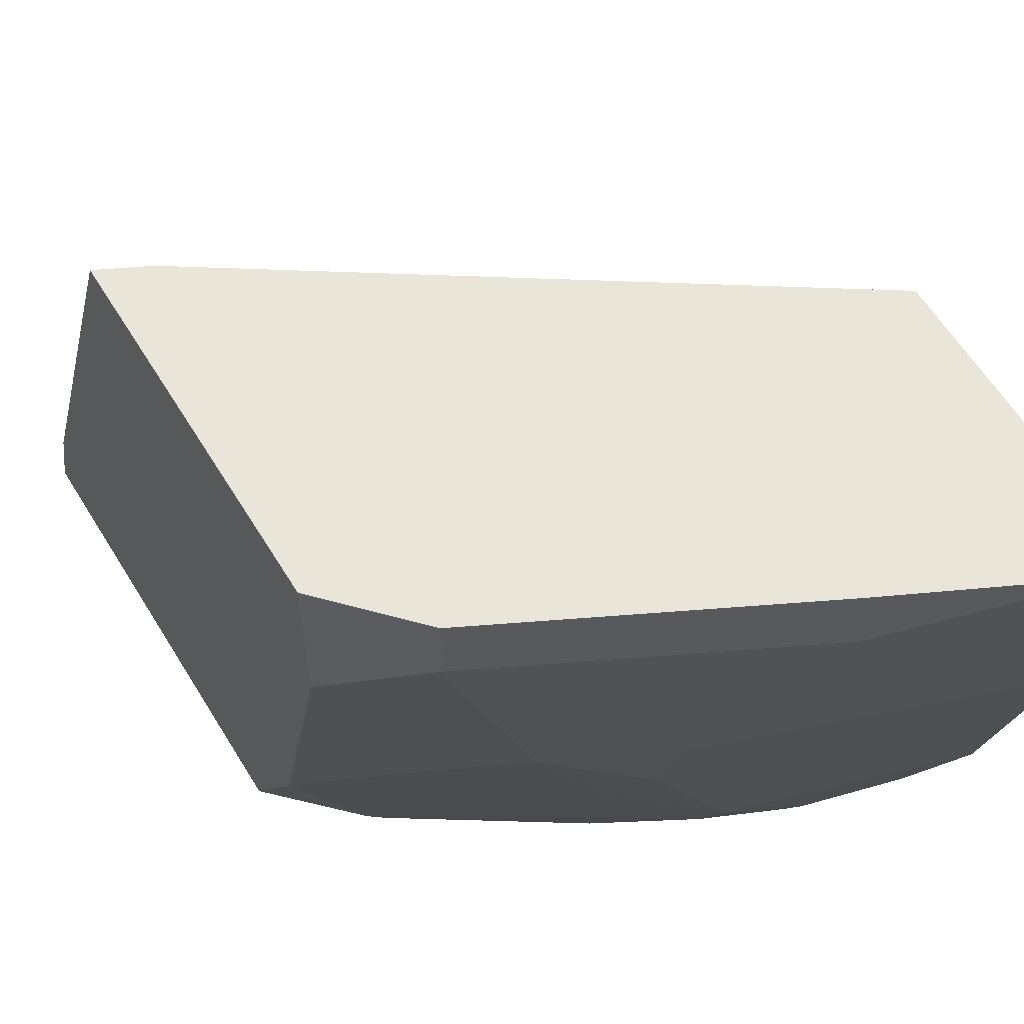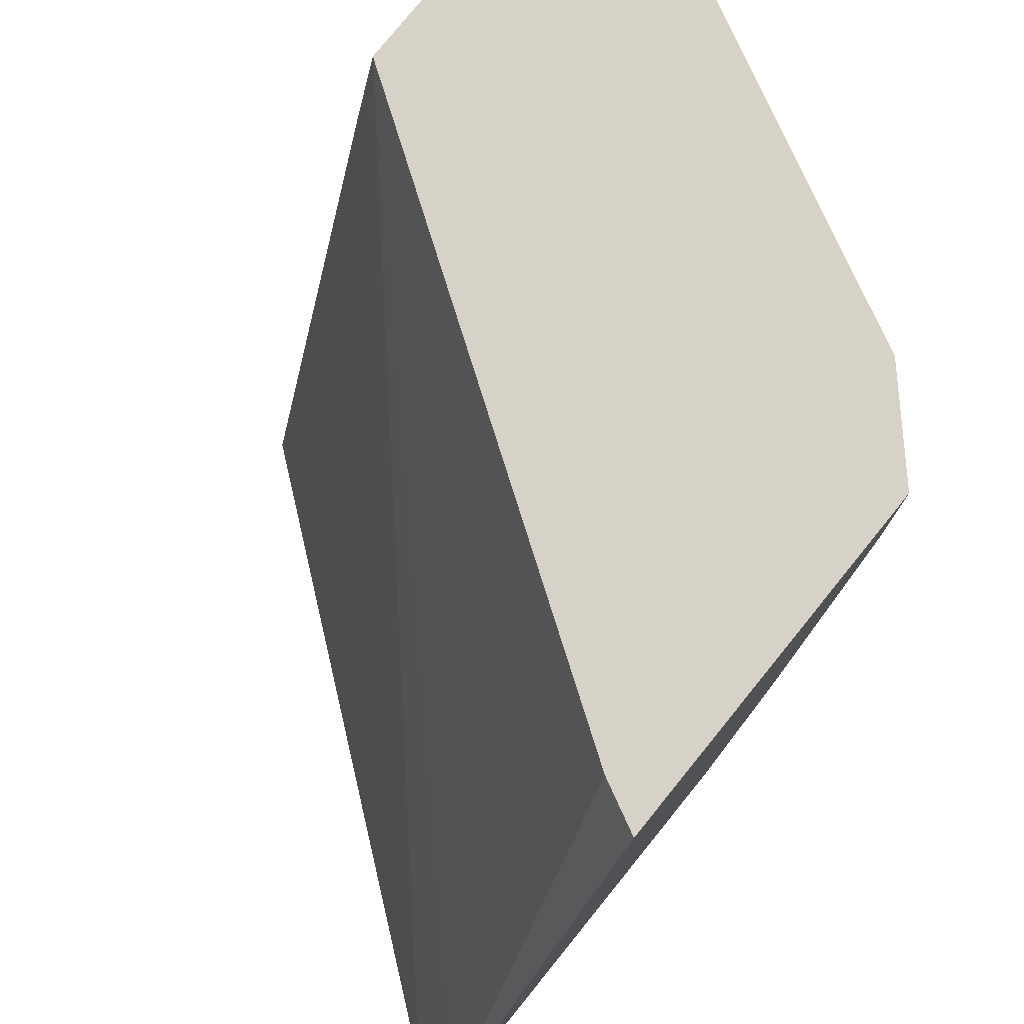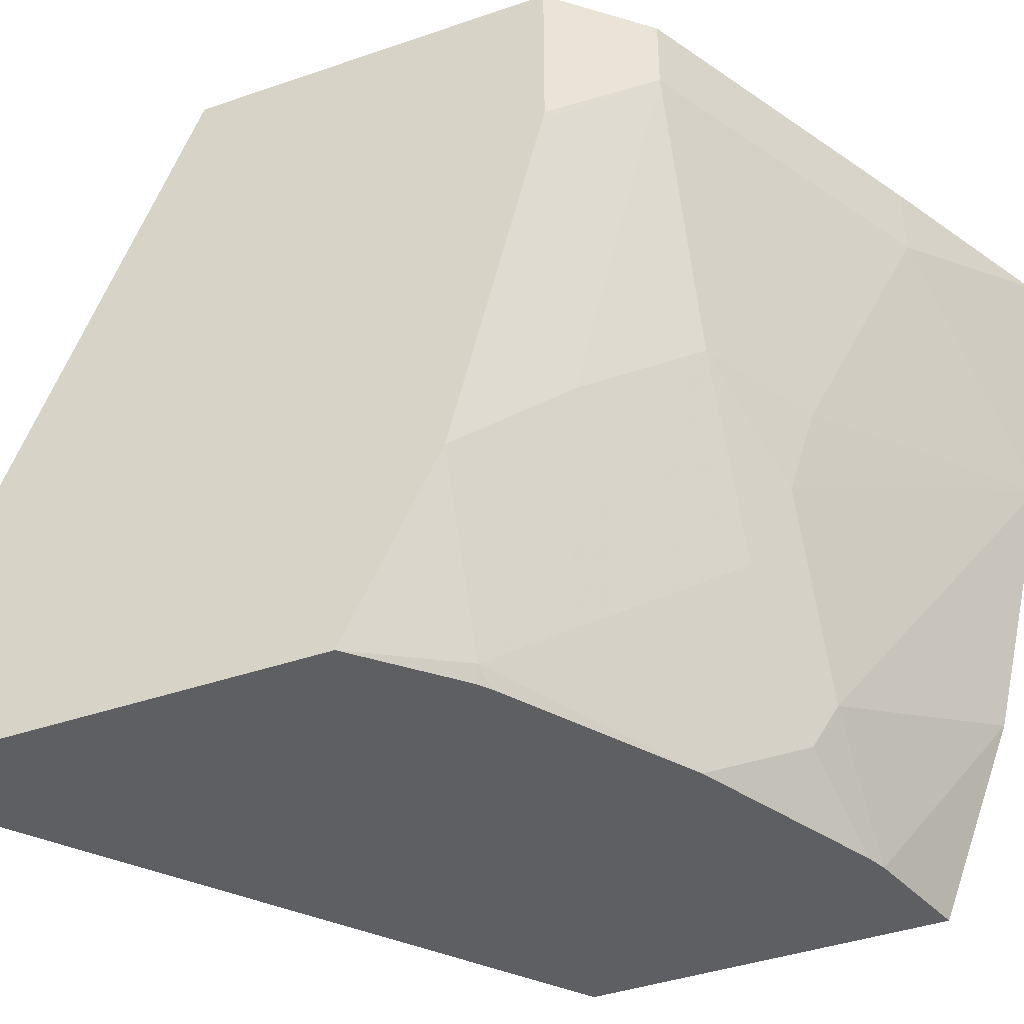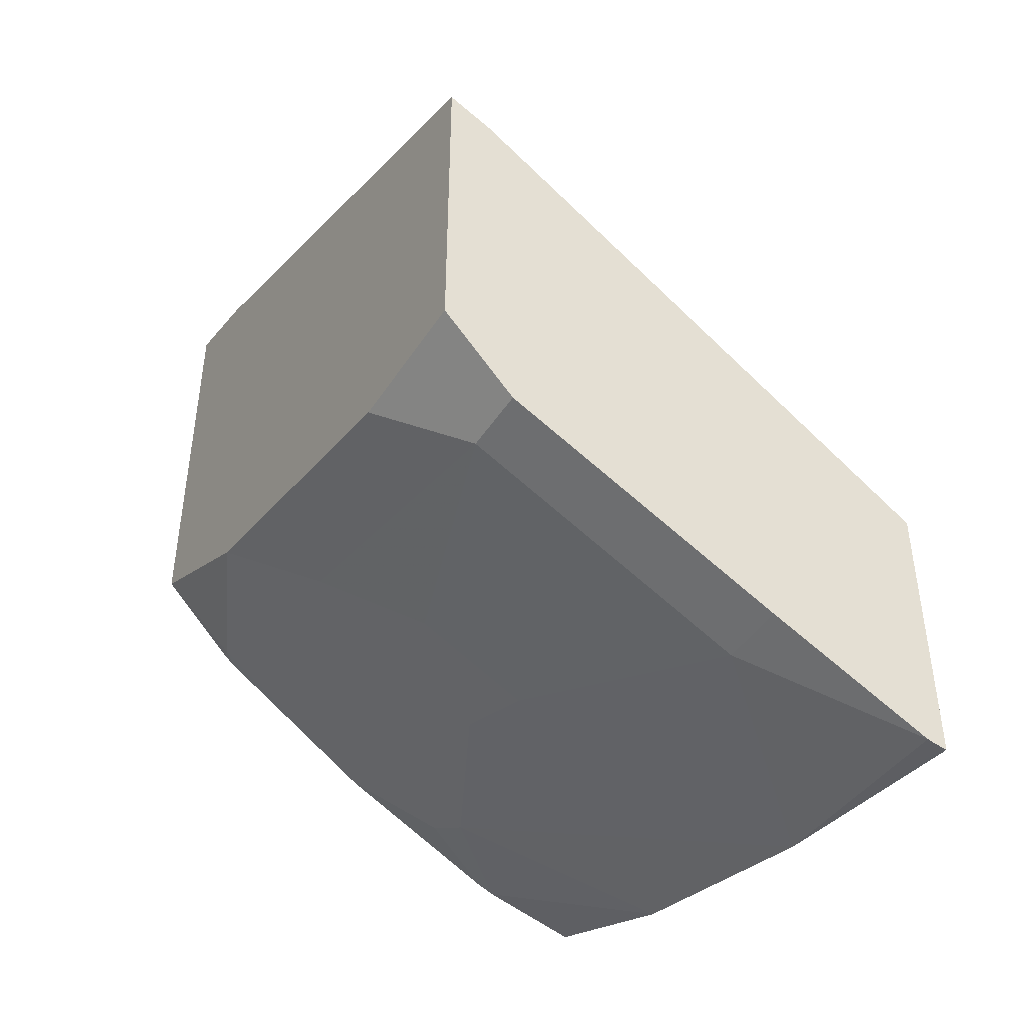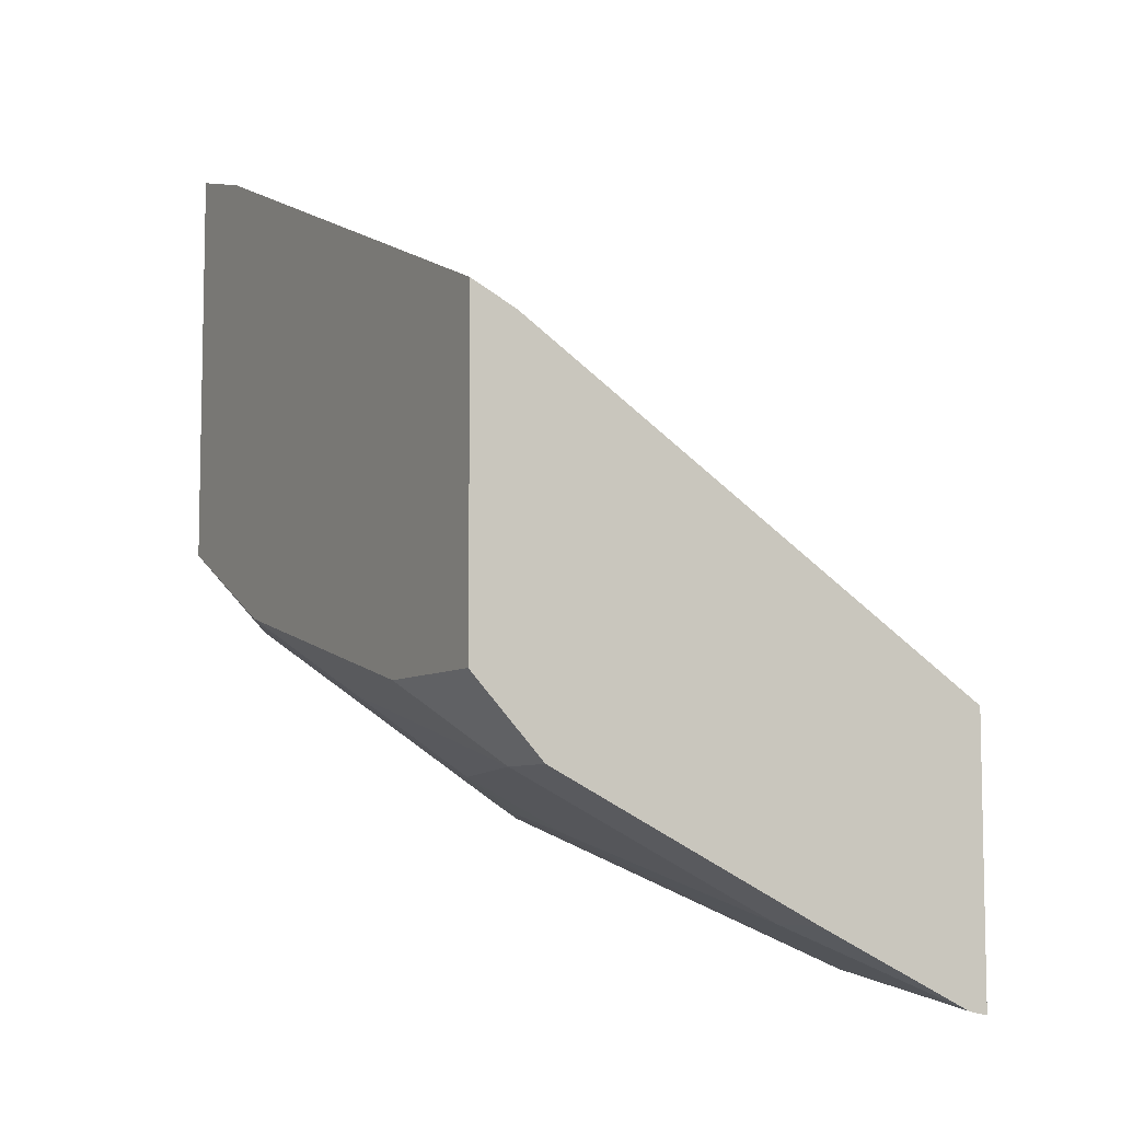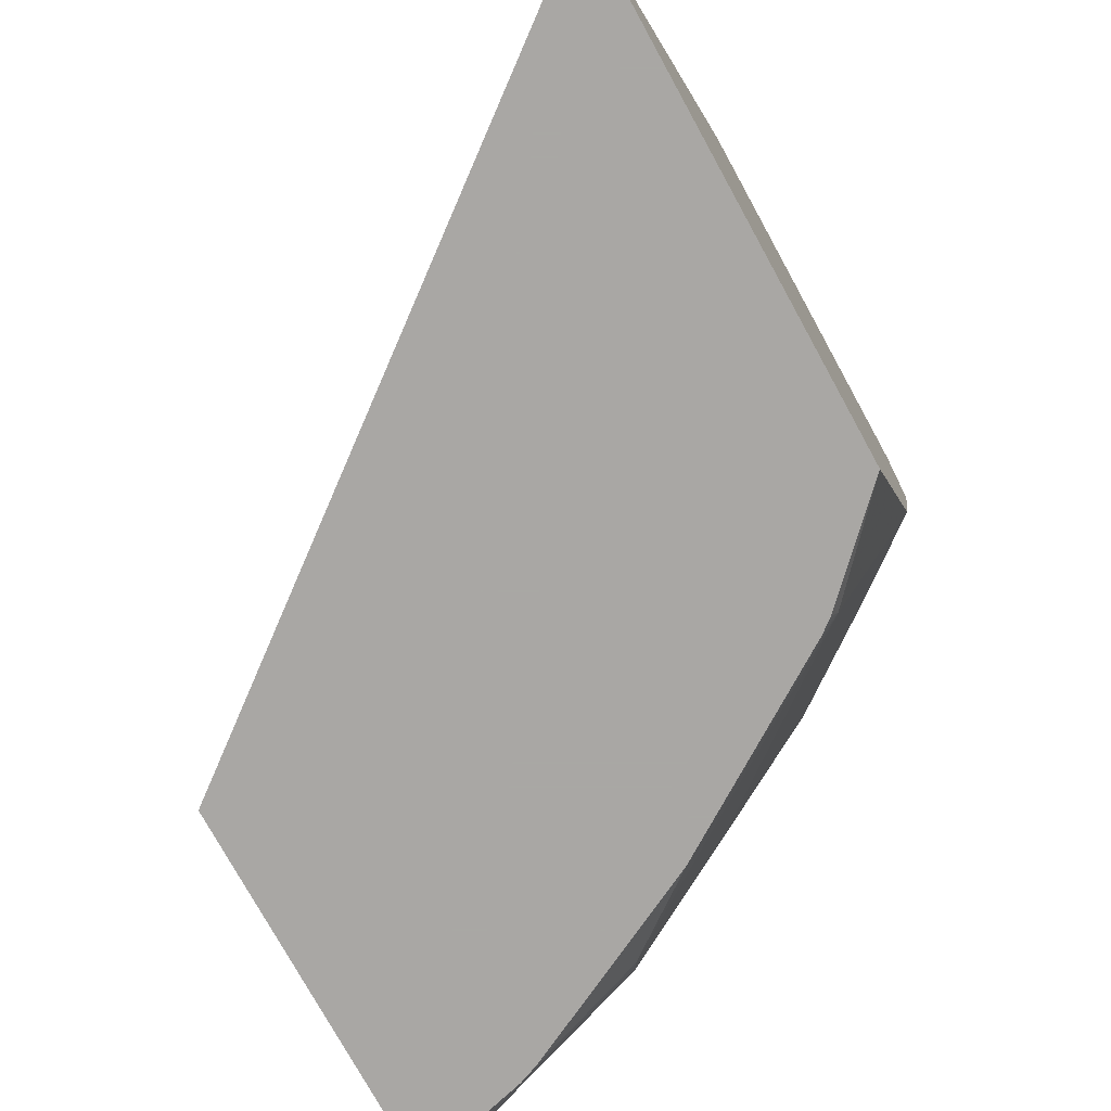
<metadata>
{"format":"obj","ext":"obj","renderer":"f3d","projection":"perspective","resolution":1024,"background":"white","views":[{"elev":59.7,"azim":148.8,"up":"+Y"},{"elev":77.9,"azim":39.0,"up":"+Y"},{"elev":-40.3,"azim":113.1,"up":"+Y"},{"elev":-43.5,"azim":149.5,"up":"+Z"},{"elev":-7.3,"azim":151.5,"up":"+Z"},{"elev":-74.8,"azim":28.7,"up":"+Y"}]}
</metadata>
<code>
v 0.284 -0.07922 -0.7332
v 0.284 2.805e-05 -0.7635
v 0.3274 -0.07922 -0.7218
v 0.284 -0.07922 -0.593
v 0.284 0.1096 -0.7899
v 0.3701 -0.03654 -0.7218
v 0.335 -0.07922 -0.7187
v 0.5005 -0.07922 -0.4244
v 0.4995 -0.07308 -0.4264
v 0.284 0.1797 -0.6685
v 0.284 0.2109 -0.804
v 0.286 0.2128 -0.804
v 0.2909 0.2128 -0.8029
v 0.2932 0.2128 -0.8024
v 0.3655 0.1827 -0.7675
v 0.402 0.07307 -0.7309
v 0.4066 0.03657 -0.7218
v 0.3746 -0.05481 -0.7127
v 0.4507 0.07307 -0.7066
v 0.4142 2.805e-05 -0.7066
v 0.4081 -0.07922 -0.6822
v 0.5194 -0.07922 -0.4141
v 0.5194 -0.05604 -0.4207
v 0.5194 -0.03654 -0.4263
v 0.284 0.2128 -0.6787
v 0.284 0.2128 -0.804
v 0.3655 0.2128 -0.7675
v 0.4142 0.1827 -0.7431
v 0.4264 0.07307 -0.7187
v 0.4873 -0.07308 -0.6335
v 0.4873 0.1827 -0.7066
v 0.4873 0.03657 -0.67
v 0.4802 -0.07922 -0.6355
v 0.5194 -0.07922 -0.5974
v 0.5194 0.1462 -0.4994
v 0.4995 0.2128 -0.536
v 0.4142 0.2128 -0.7431
v 0.4852 -0.07922 -0.6314
v 0.5194 -0.003832 -0.6348
v 0.4873 0.2128 -0.7066
v 0.5194 0.1462 -0.6723
v 0.5194 0.1423 -0.6713
v 0.5194 0.2128 -0.5261
v 0.5194 0.2128 -0.6723
f 19 30 20
f 16 29 17
f 19 32 30
f 19 31 32
f 19 28 31
f 18 30 21
f 18 20 30
f 17 29 19
f 15 27 37
f 15 19 29
f 15 28 19
f 15 37 28
f 14 27 15
f 12 14 13
f 12 27 14
f 12 37 27
f 21 30 33
f 15 29 16
f 22 34 39
f 30 38 33
f 22 42 41
f 12 40 37
f 35 43 36
f 31 42 39
f 31 41 42
f 31 44 41
f 31 40 44
f 30 34 38
f 30 39 34
f 22 39 42
f 30 32 39
f 28 37 40
f 24 36 25
f 24 35 36
f 22 24 23
f 22 35 24
f 22 43 35
f 22 44 43
f 22 41 44
f 28 40 31
f 12 44 40
f 31 39 32
f 12 36 43
f 3 6 7
f 2 6 3
f 2 5 6
f 1 5 2
f 1 11 5
f 1 26 11
f 1 25 26
f 1 10 25
f 4 8 9
f 1 8 4
f 1 34 22
f 1 38 34
f 1 33 38
f 1 21 33
f 1 7 21
f 1 3 7
f 1 2 3
f 12 43 44
f 1 22 8
f 4 9 10
f 1 4 10
f 5 12 13
f 5 11 12
f 12 25 36
f 12 26 25
f 11 26 12
f 9 25 10
f 9 24 25
f 9 22 23
f 8 22 9
f 7 18 21
f 9 23 24
f 5 14 15
f 6 19 20
f 6 17 19
f 6 18 7
f 5 17 6
f 5 16 17
f 5 15 16
f 6 20 18
f 5 13 14

</code>
